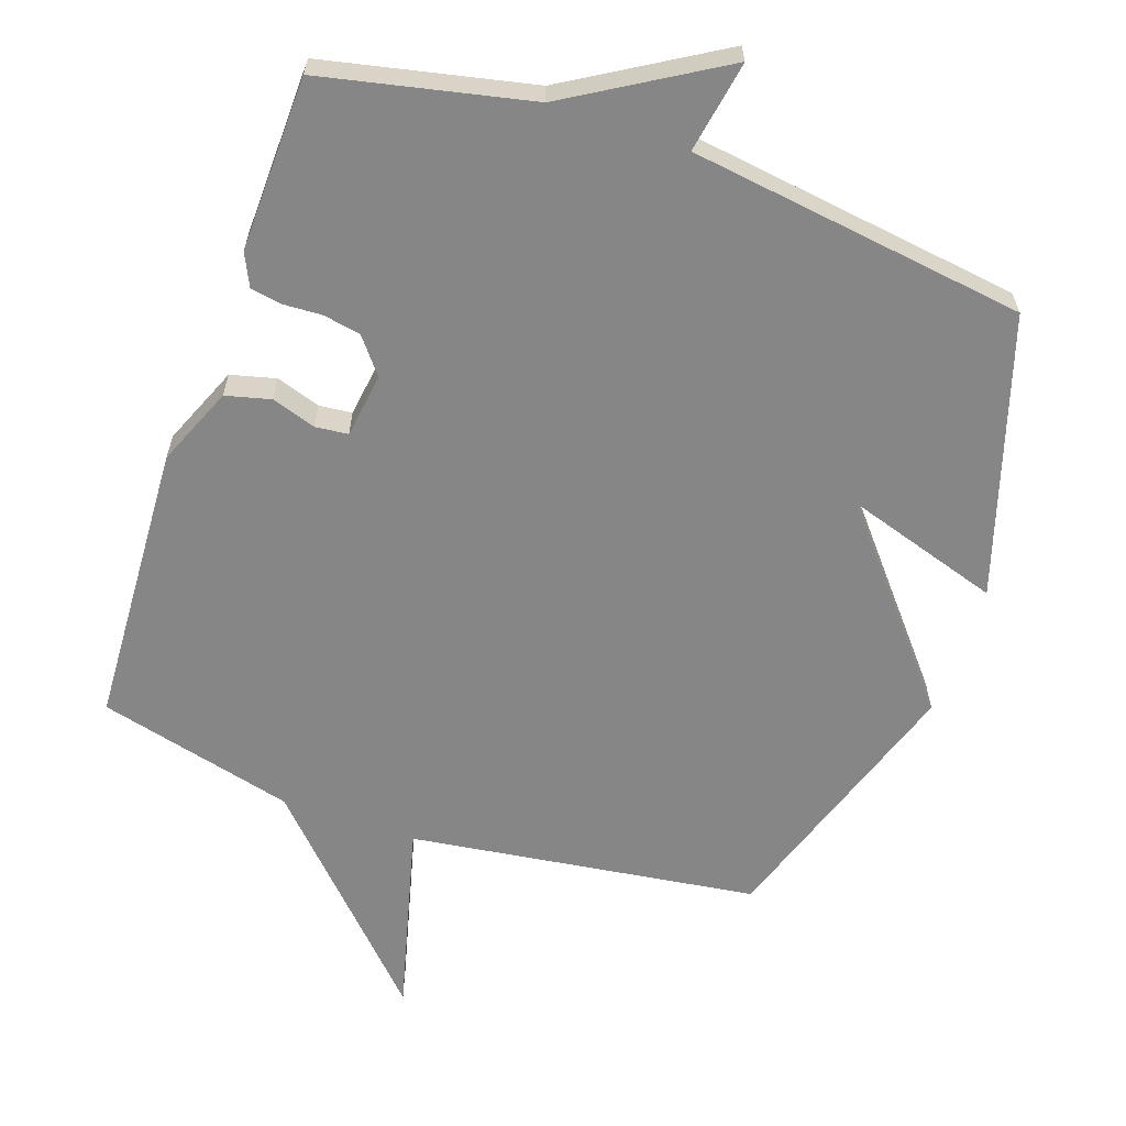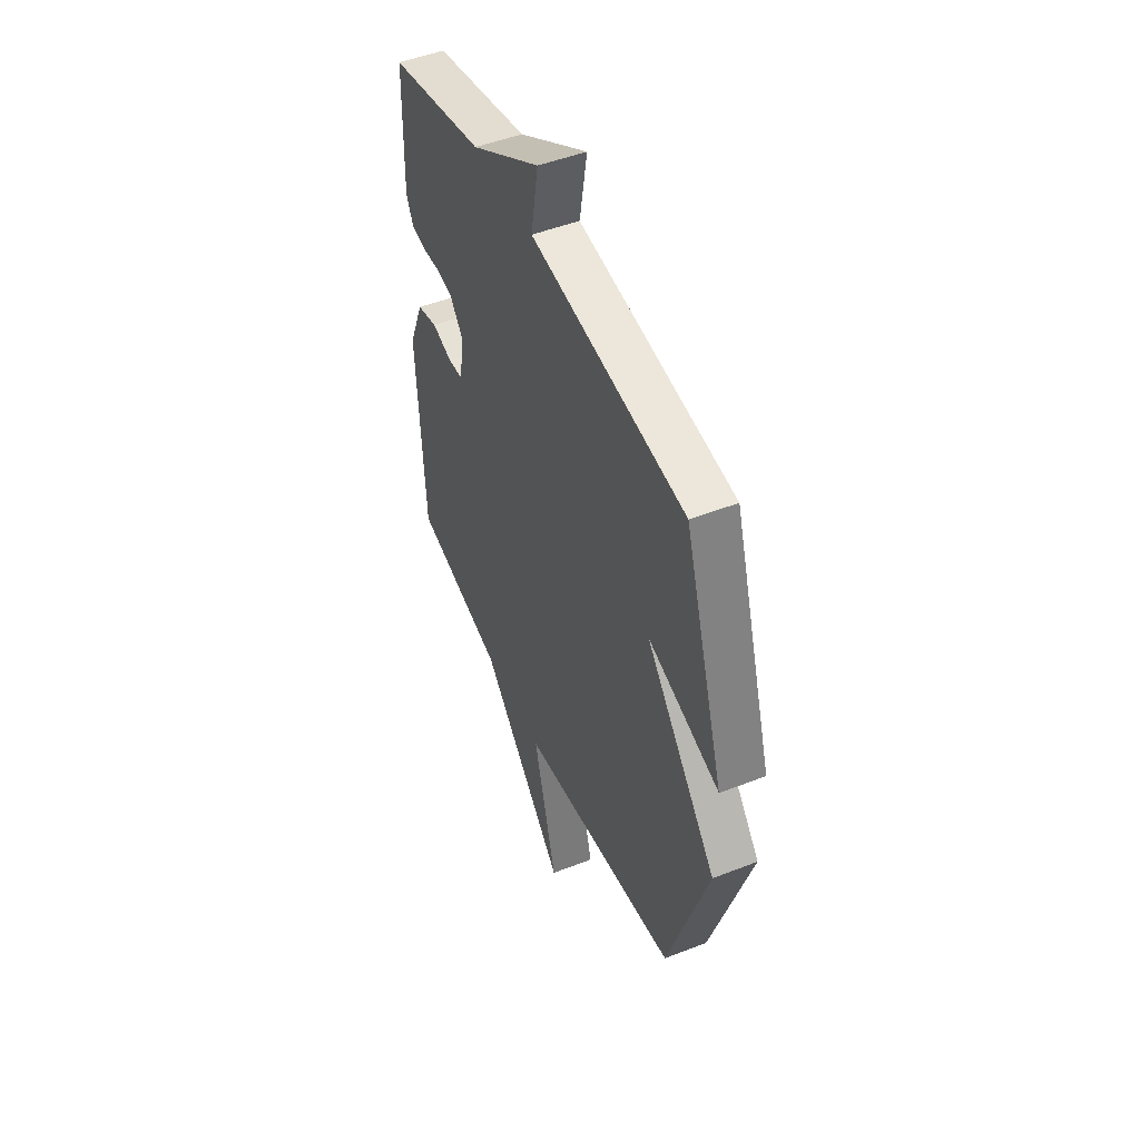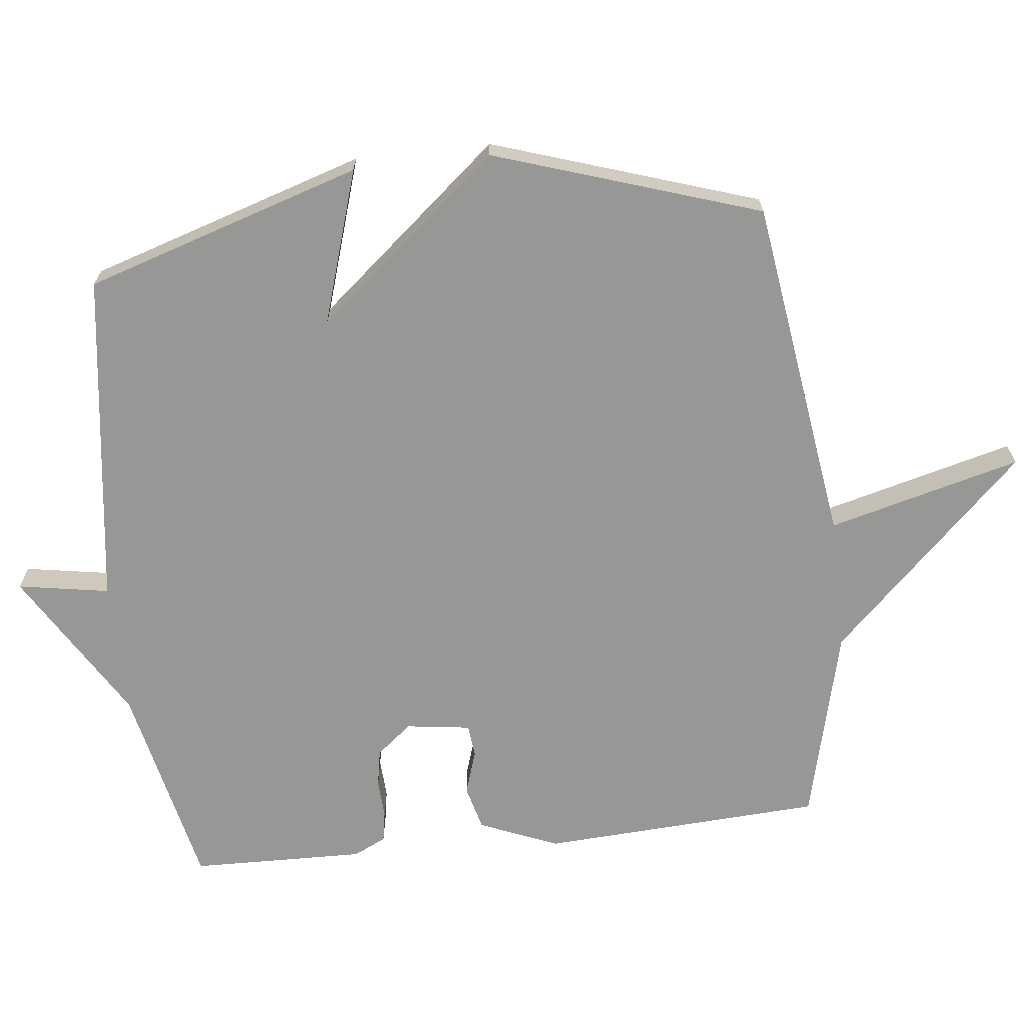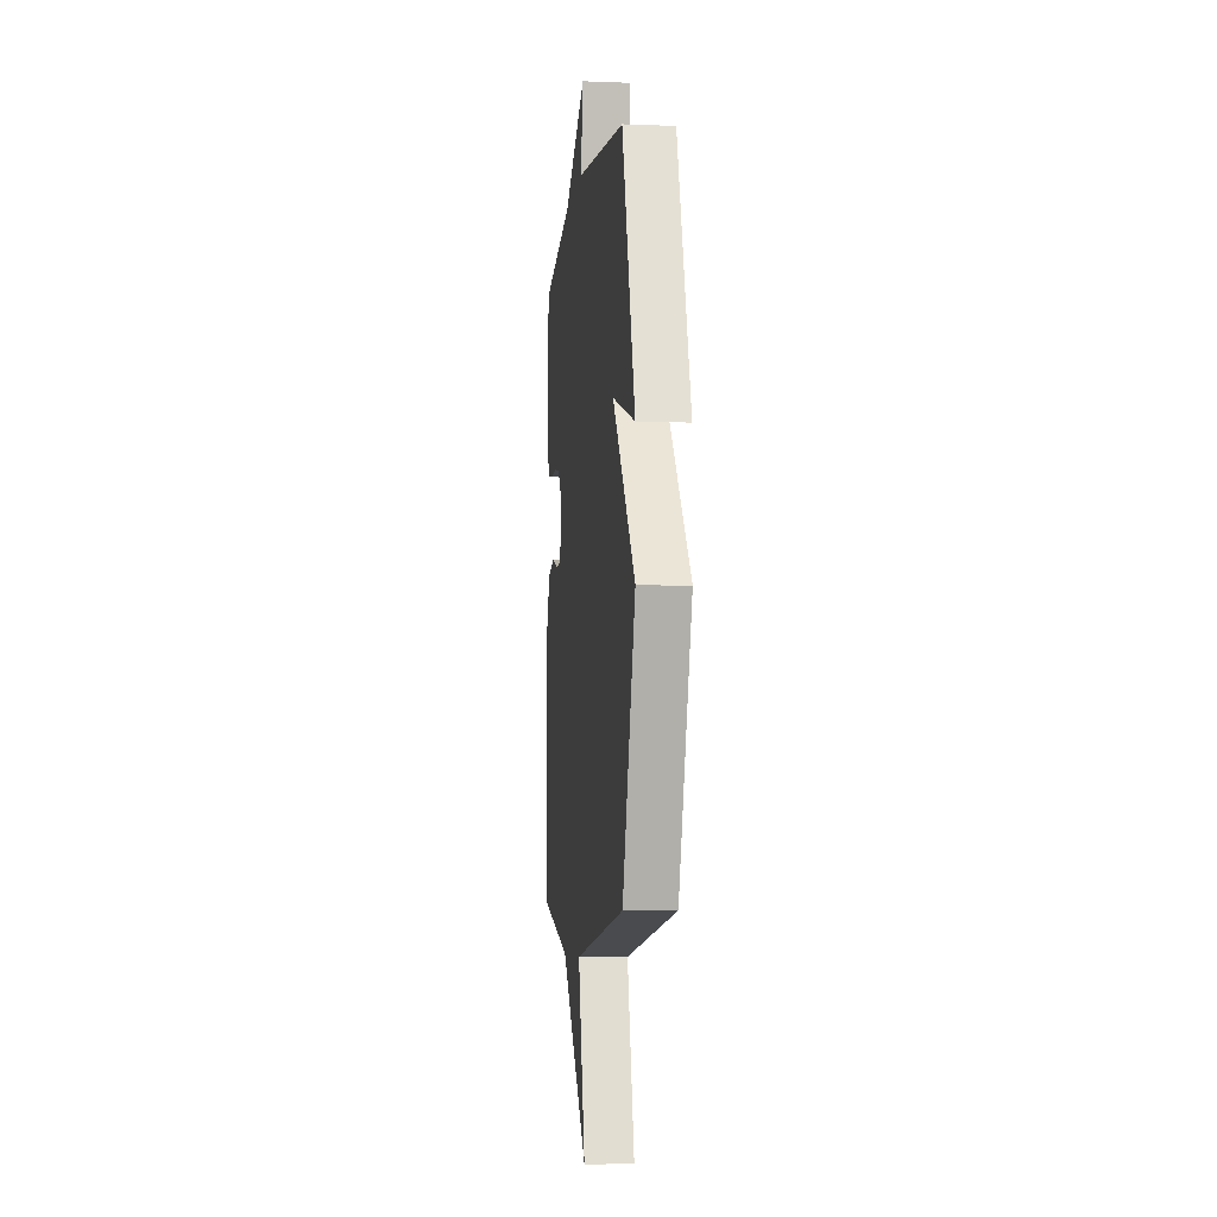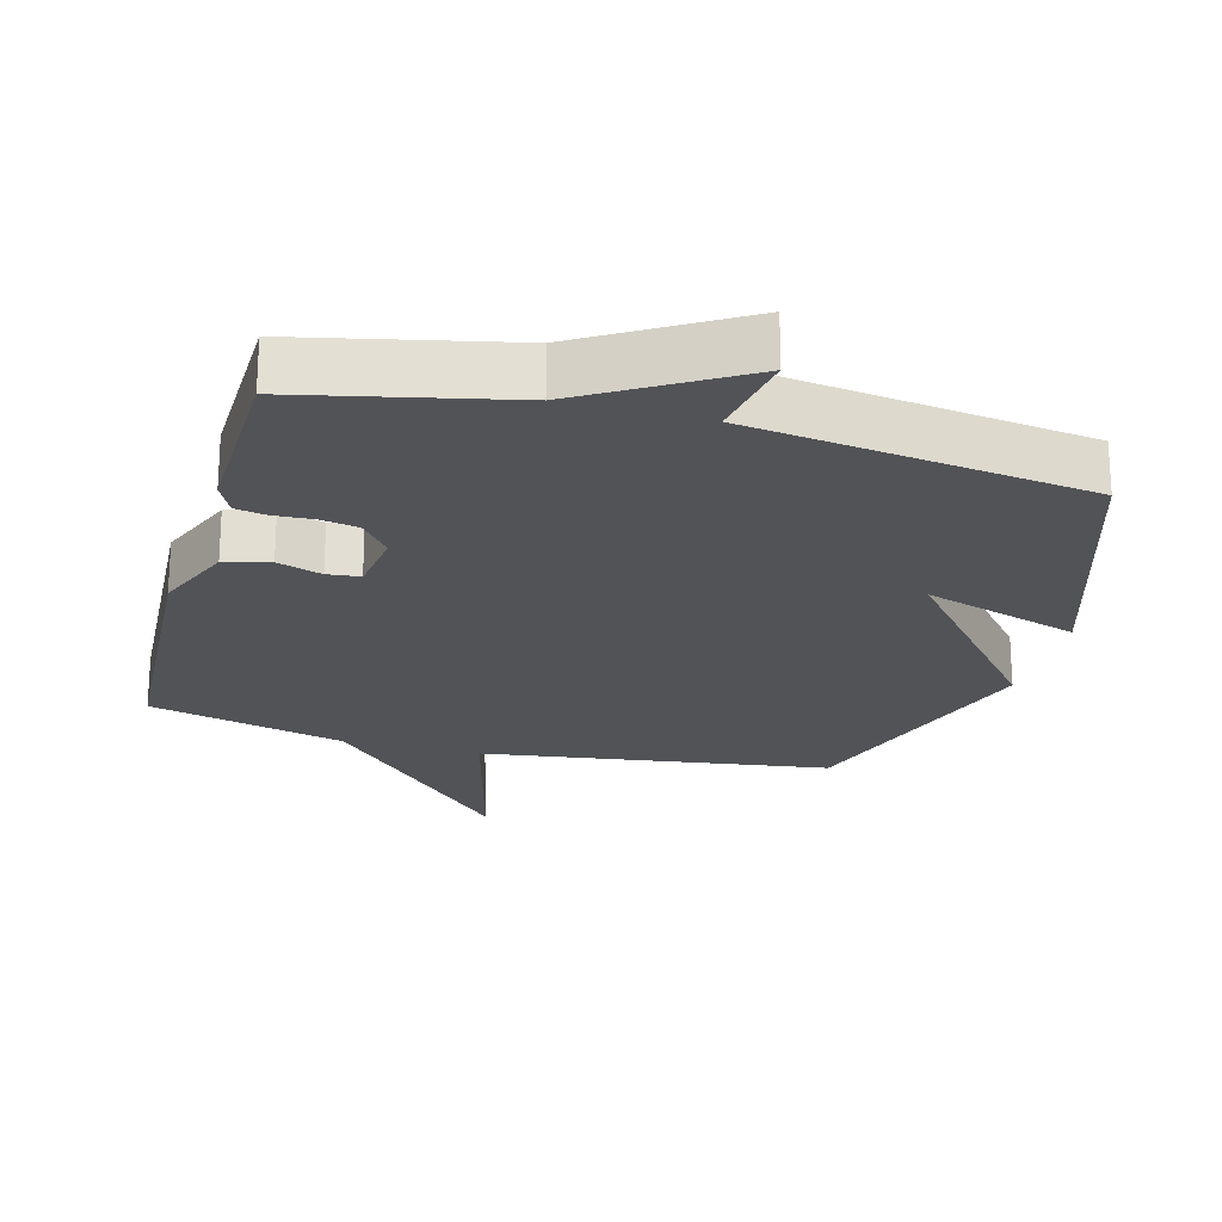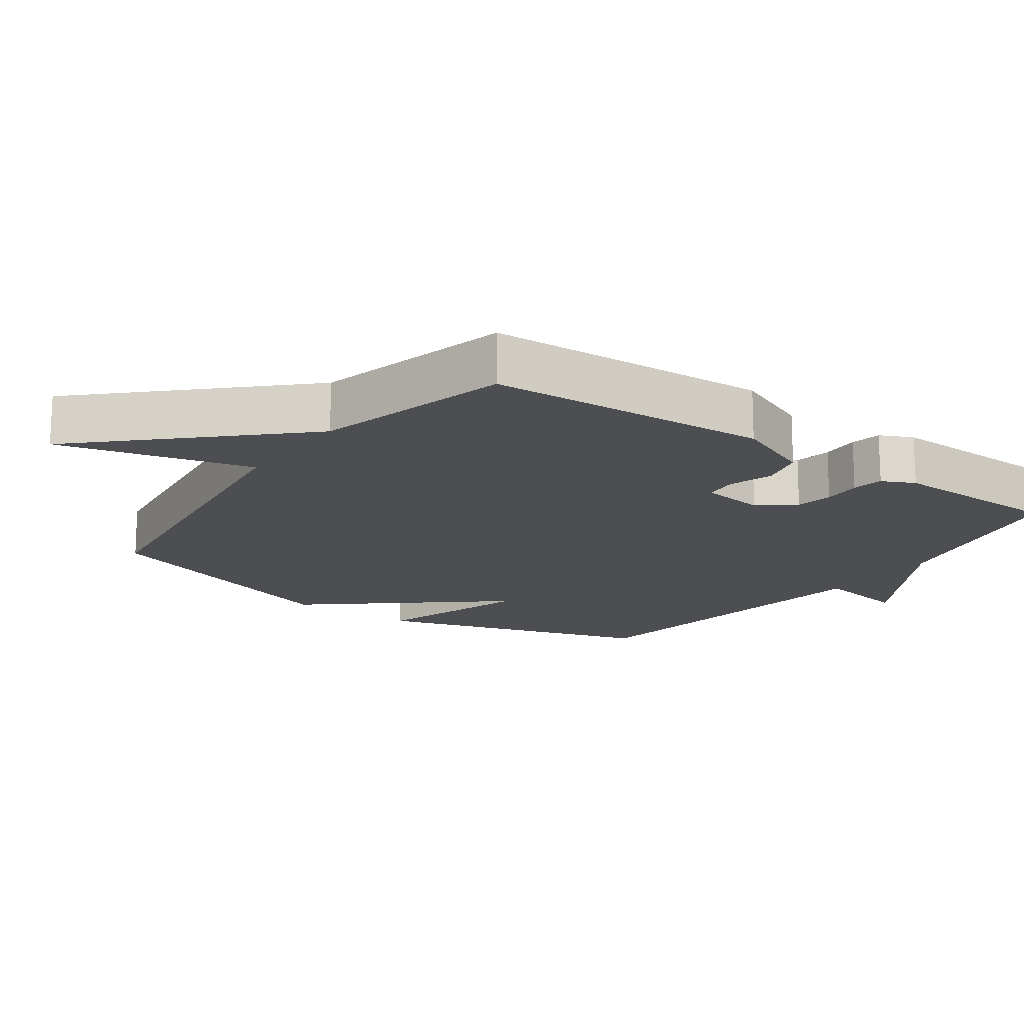
<metadata>
{"format":"obj","ext":"obj","renderer":"f3d","projection":"perspective","resolution":1024,"background":"white","views":[{"elev":-62.0,"azim":-19.2,"up":"+Y"},{"elev":48.7,"azim":66.5,"up":"+Z"},{"elev":-68.1,"azim":96.4,"up":"+Y"},{"elev":-5.9,"azim":83.3,"up":"+Z"},{"elev":-22.3,"azim":-15.2,"up":"+Y"},{"elev":-16.5,"azim":-125.8,"up":"+Y"}]}
</metadata>
<code>
v -0.5 0.07 -0.5
v -0.523 0.07 -0.084
v -0.475 0.07 0.032
v -0.409 0.07 0.049
v -0.344 0.07 0.028
v -0.296 0.07 0.033
v -0.283 0.07 0.128
v -0.325 0.07 0.18
v -0.38 0.07 0.19
v -0.437 0.07 0.187
v -0.483 0.07 0.195
v -0.506 0.07 0.243
v -0.5 0.07 0.5
v -0.195 0.07 0.567
v 0.028 0.07 0.702
v 0.005 0.07 0.567
v 0.5 0.07 0.5
v 0.629 0.07 0.092
v 0.402 0.07 0.163
v 0.629 0.07 -0.108
v 0.5 0.07 -0.5
v -0.011 0.07 -0.572
v 0.063 0.07 -0.856
v -0.211 0.07 -0.572
v -0.5 0 -0.5
v -0.523 0 -0.084
v -0.475 0 0.032
v -0.409 0 0.049
v -0.344 0 0.028
v -0.296 0 0.033
v -0.283 0 0.128
v -0.325 0 0.18
v -0.38 0 0.19
v -0.437 0 0.187
v -0.483 0 0.195
v -0.506 0 0.243
v -0.5 0 0.5
v -0.195 0 0.567
v 0.028 0 0.702
v 0.005 0 0.567
v 0.5 0 0.5
v 0.629 0 0.092
v 0.402 0 0.163
v 0.629 0 -0.108
v 0.5 0 -0.5
v -0.011 0 -0.572
v 0.063 0 -0.856
v -0.211 0 -0.572
f 22 23 24
f 24 1 2
f 22 24 2
f 21 22 2
f 20 21 2
f 19 20 2
f 16 17 18 19
f 14 15 16
f 13 14 16
f 12 13 16
f 11 12 16
f 10 11 16
f 9 10 16
f 8 9 16 19
f 7 8 19
f 6 7 19
f 2 3 4 5
f 2 5 6
f 2 6 19
f 48 47 46
f 26 25 48
f 26 48 46
f 26 46 45
f 26 45 44
f 26 44 43
f 43 42 41 40
f 40 39 38
f 40 38 37
f 40 37 36
f 40 36 35
f 40 35 34
f 40 34 33
f 43 40 33 32
f 43 32 31
f 43 31 30
f 29 28 27 26
f 30 29 26
f 43 30 26
f 1 25 26 2
f 2 26 27 3
f 3 27 28 4
f 4 28 29 5
f 5 29 30 6
f 6 30 31 7
f 7 31 32 8
f 8 32 33 9
f 9 33 34 10
f 10 34 35 11
f 11 35 36 12
f 12 36 37 13
f 13 37 38 14
f 14 38 39 15
f 15 39 40 16
f 16 40 41 17
f 17 41 42 18
f 18 42 43 19
f 19 43 44 20
f 20 44 45 21
f 21 45 46 22
f 22 46 47 23
f 23 47 48 24
f 24 48 25 1

</code>
